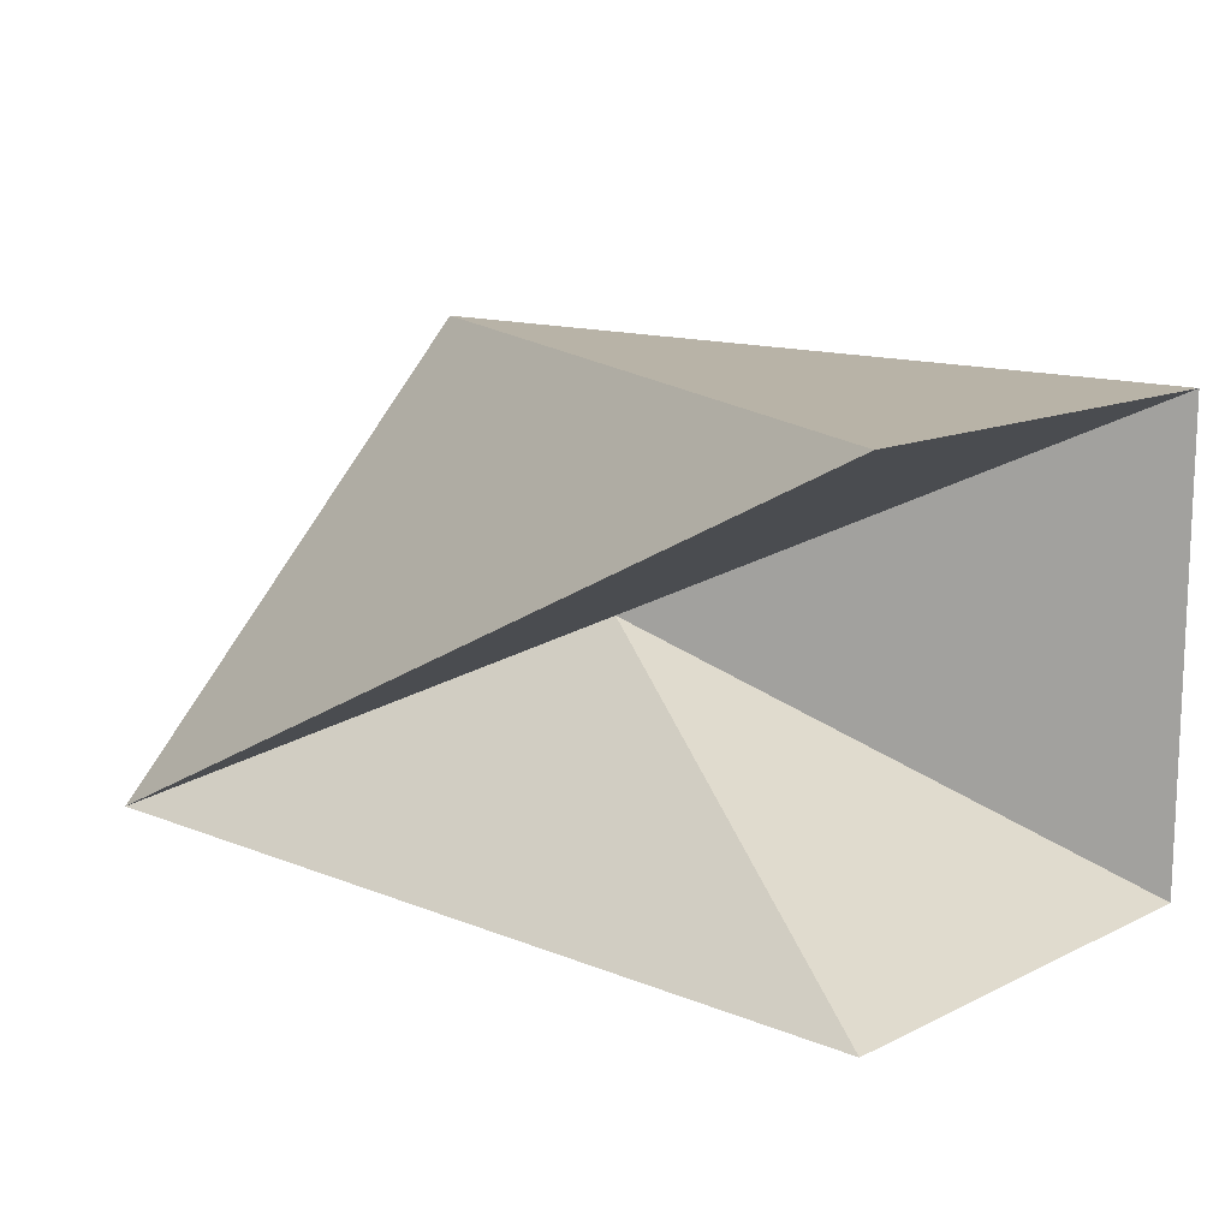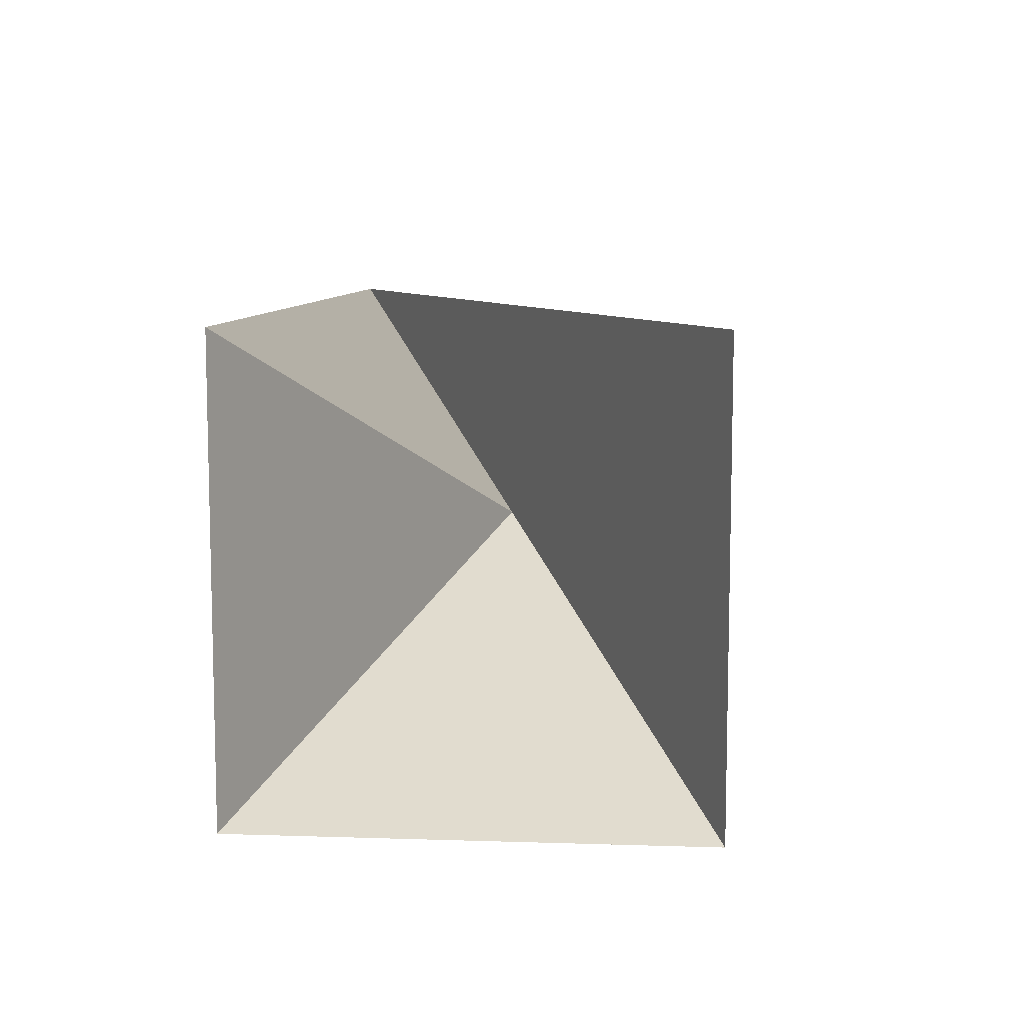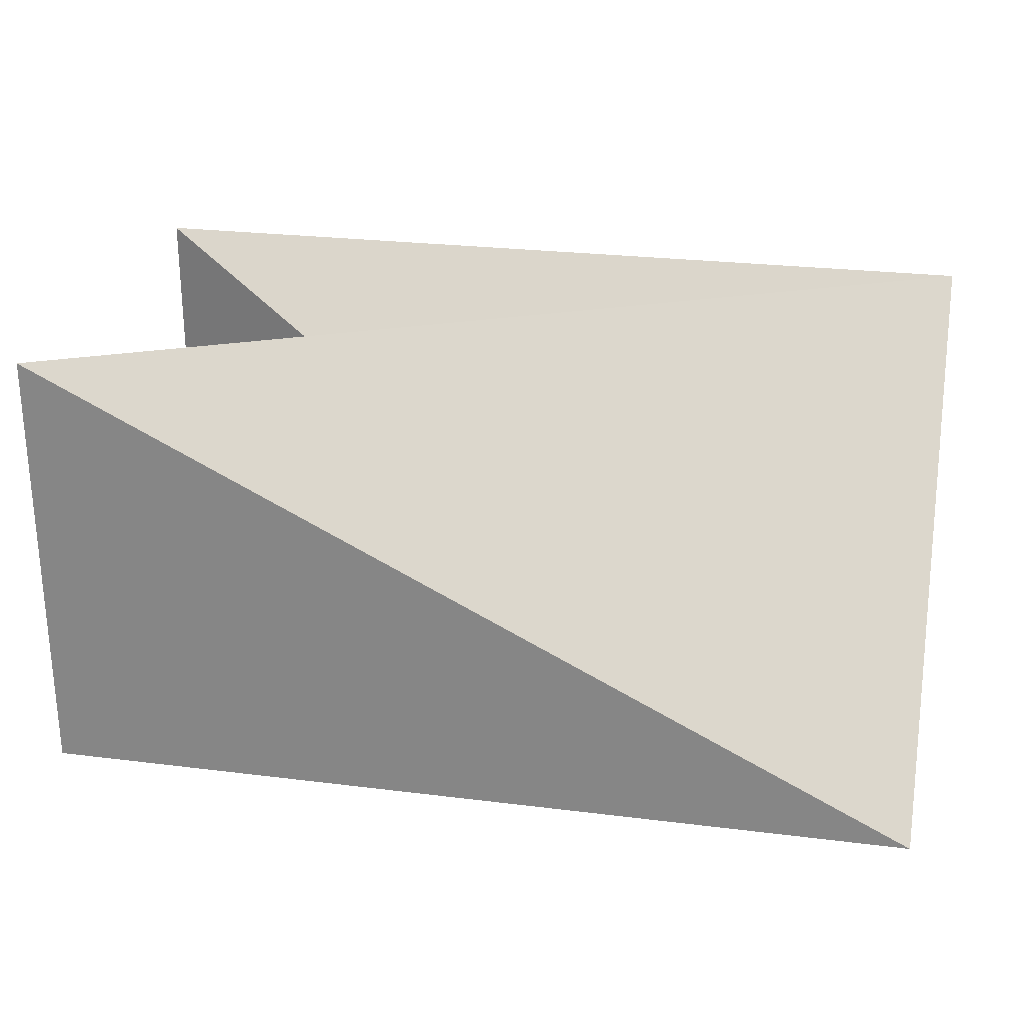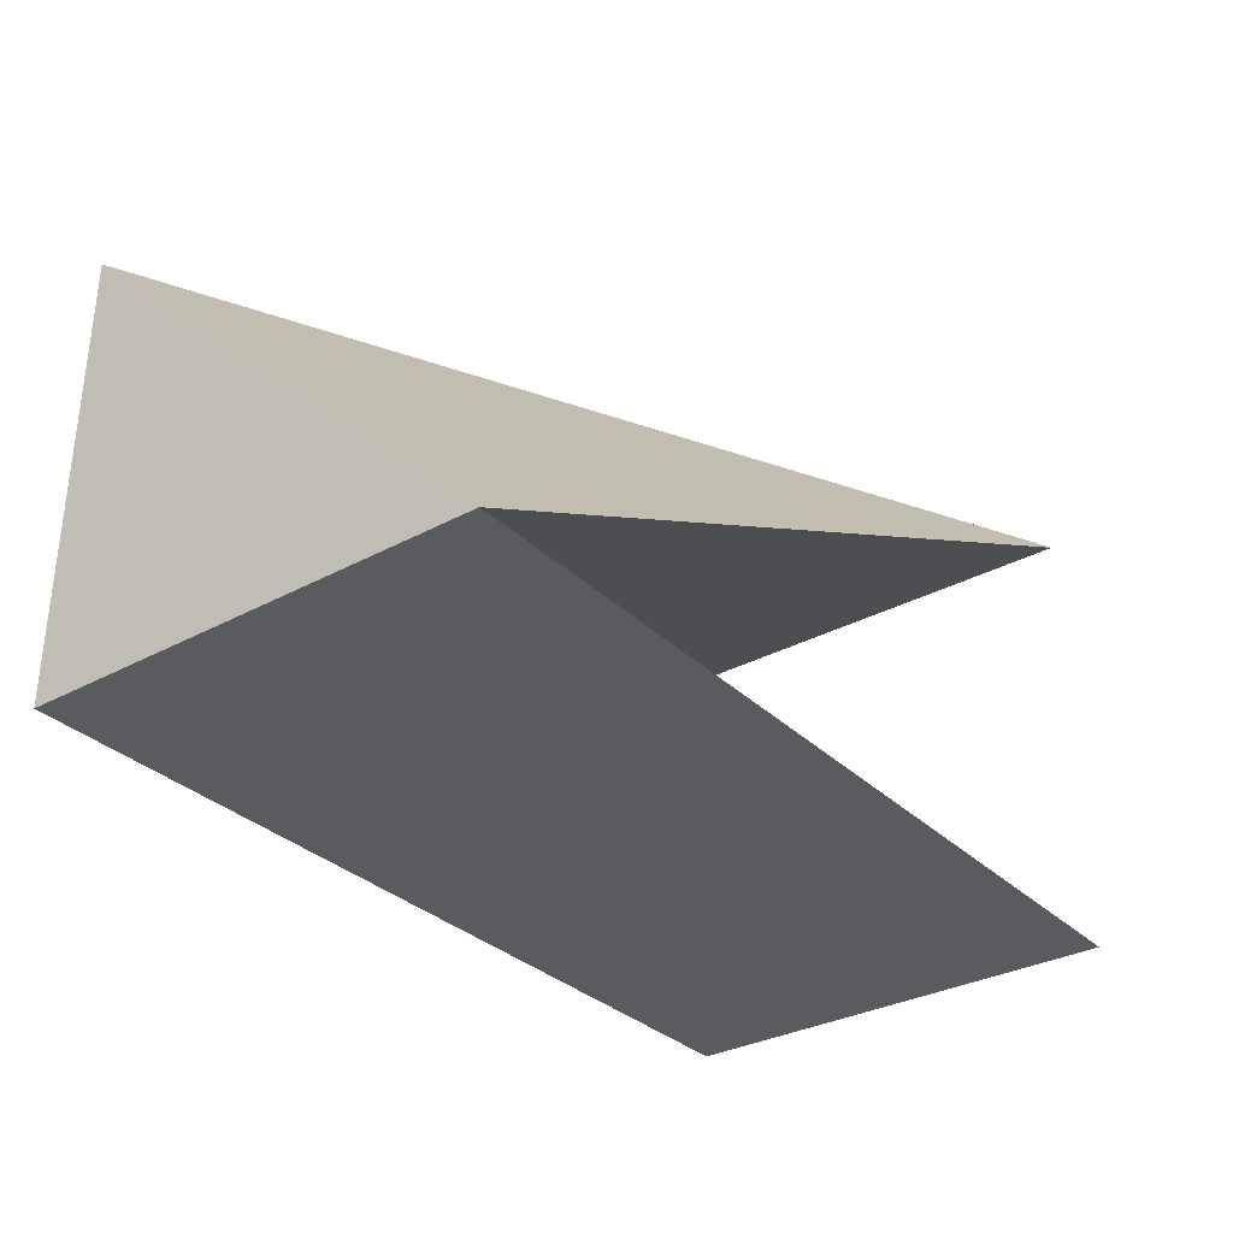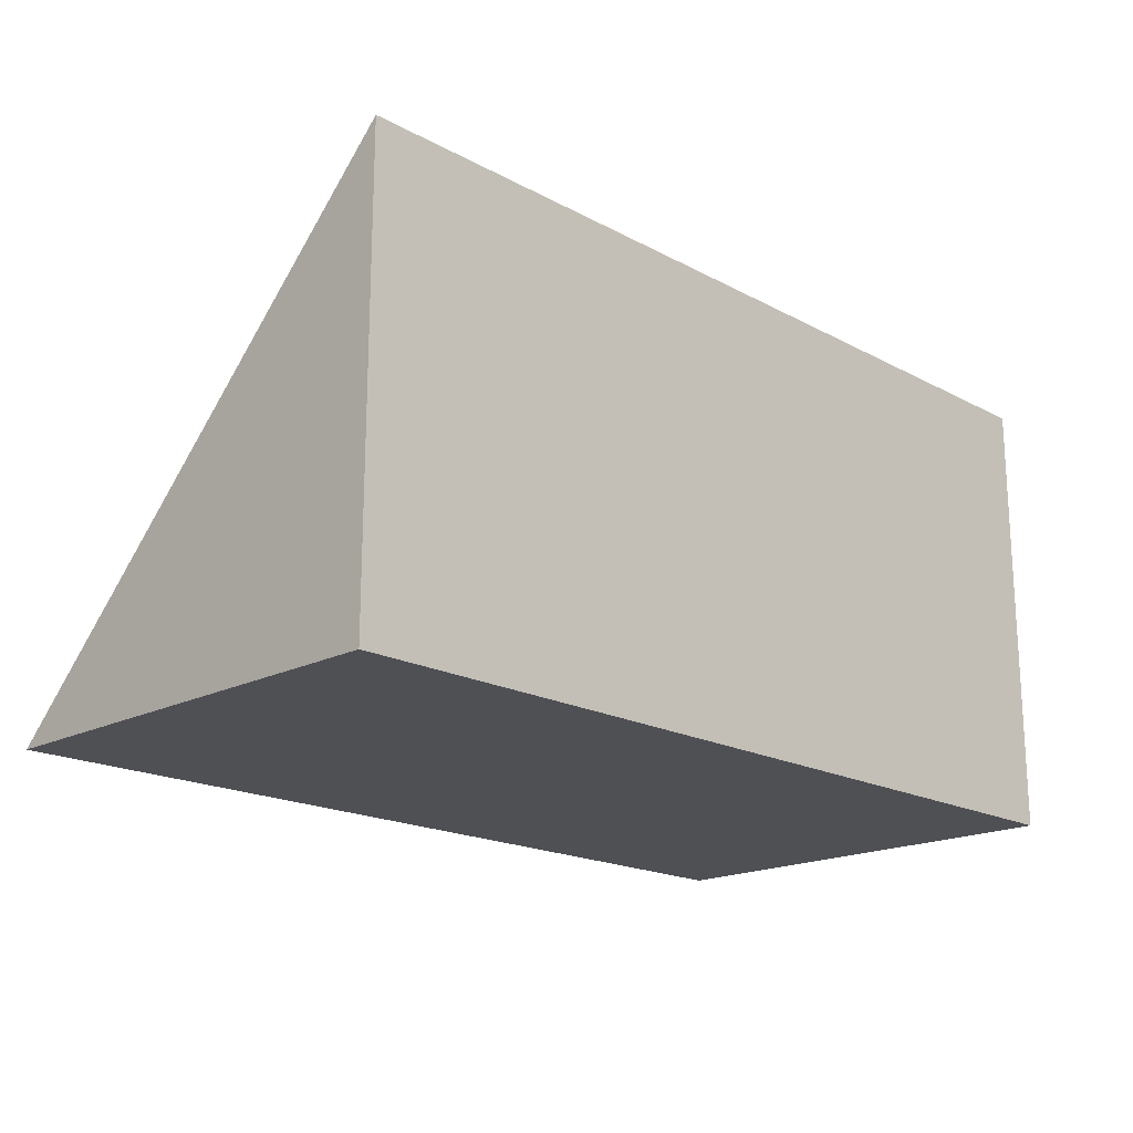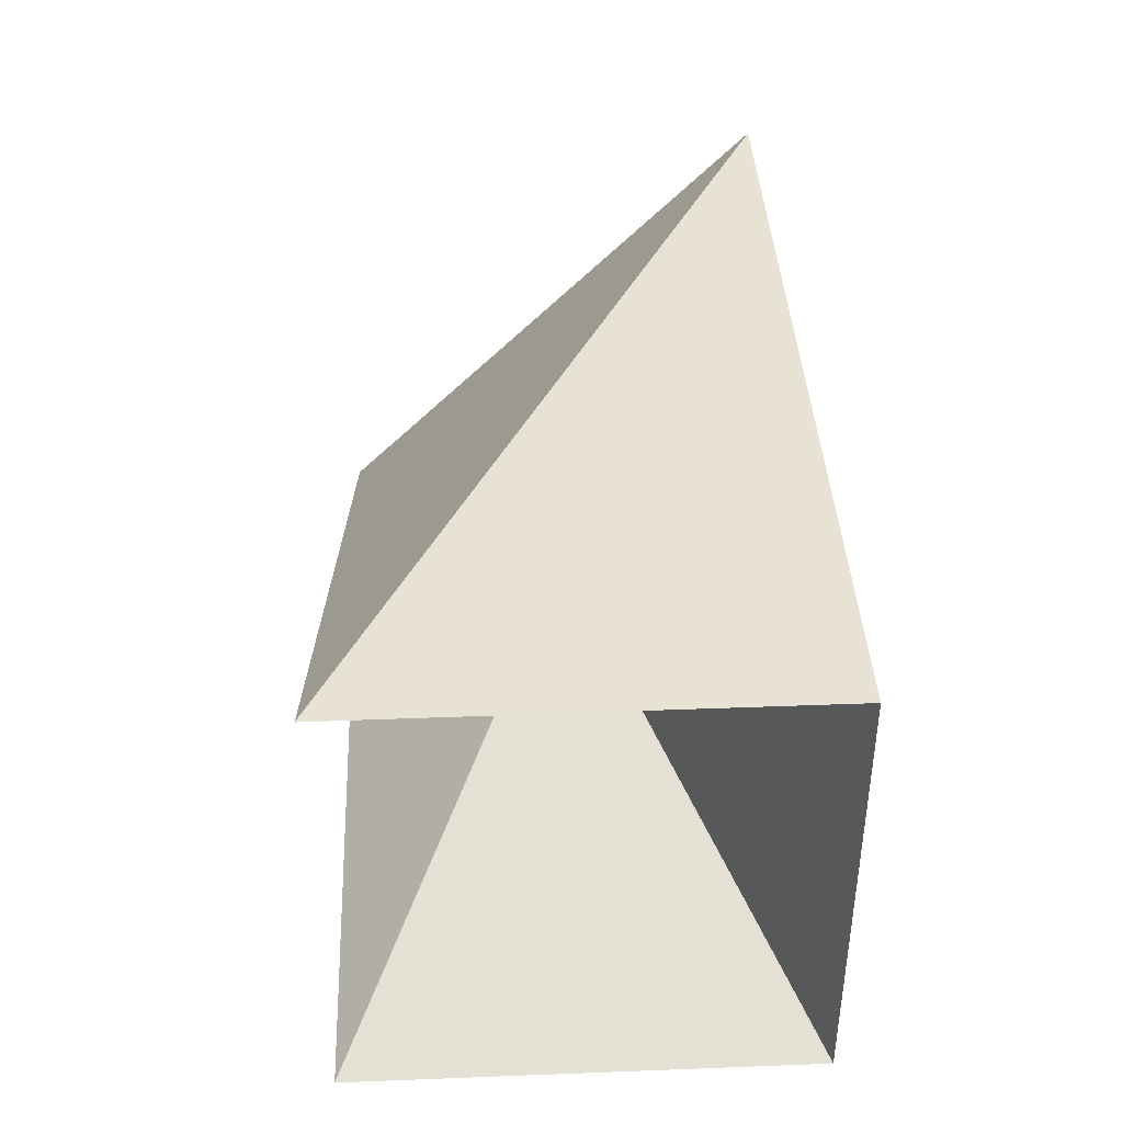
<metadata>
{"format":"obj","ext":"obj","renderer":"f3d","projection":"perspective","resolution":1024,"background":"white","views":[{"elev":12.9,"azim":-137.4,"up":"+Z"},{"elev":8.6,"azim":-85.1,"up":"+Y"},{"elev":25.6,"azim":11.3,"up":"+Y"},{"elev":-32.3,"azim":127.2,"up":"+Z"},{"elev":-18.5,"azim":134.4,"up":"+Y"},{"elev":39.9,"azim":-92.7,"up":"+Z"}]}
</metadata>
<code>
v 2 1 -1
v 2 -1 -1
v 2 -1 1
v -2 1 1
v -2 1 -1
v -2 -1 -1
v -2 -1 1
f 1 2 3
f 1 4 3
f 4 3 7
f 4 8 7
f 8 7 6
f 8 5 6
f 5 6 2
f 5 1 2
f 8 5 1
f 8 4 1
f 7 6 2
f 7 3 2

</code>
